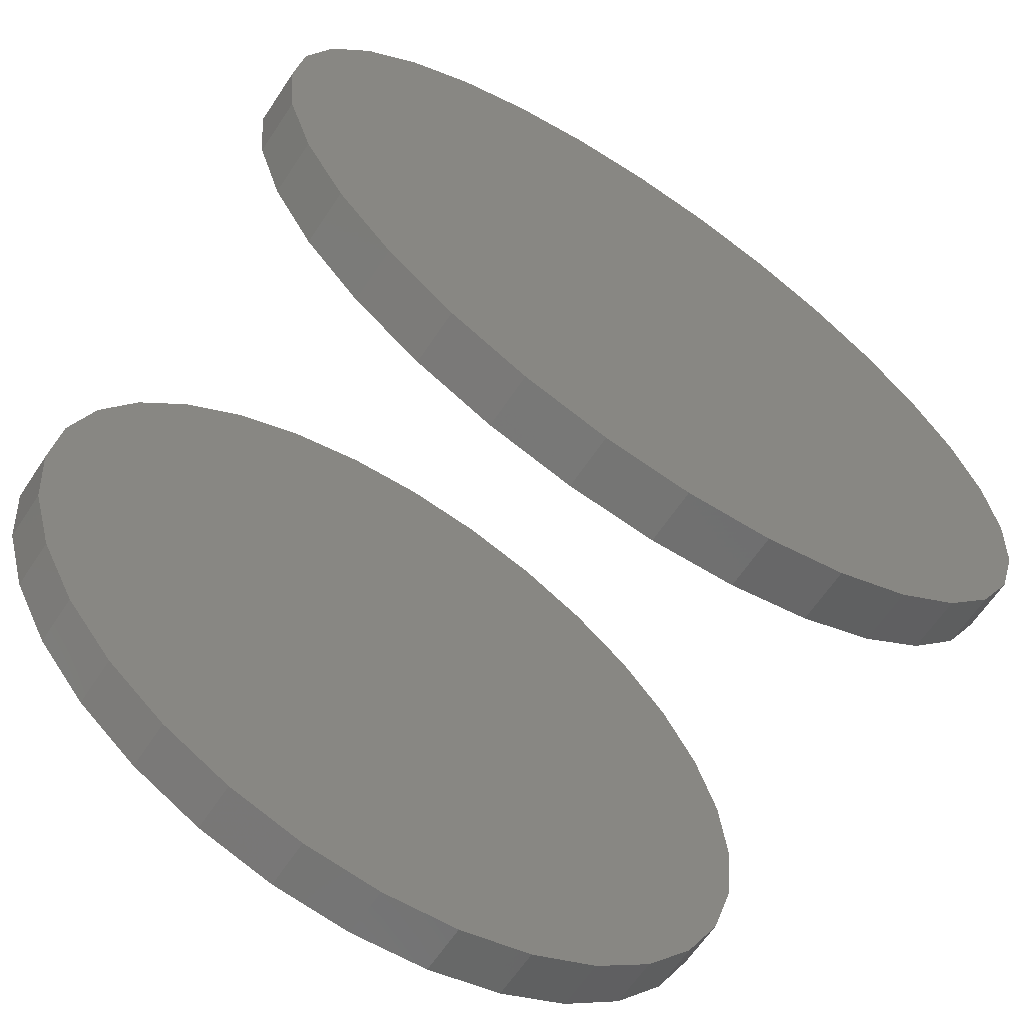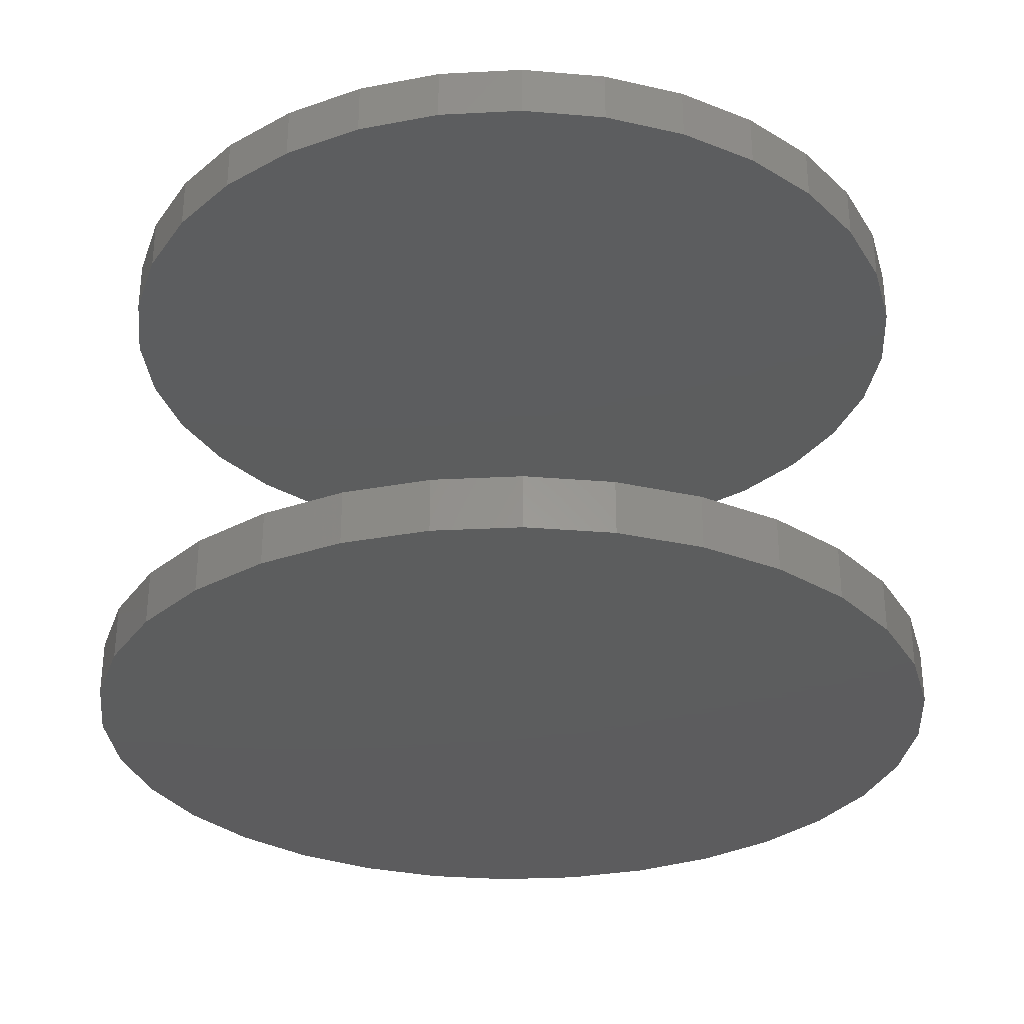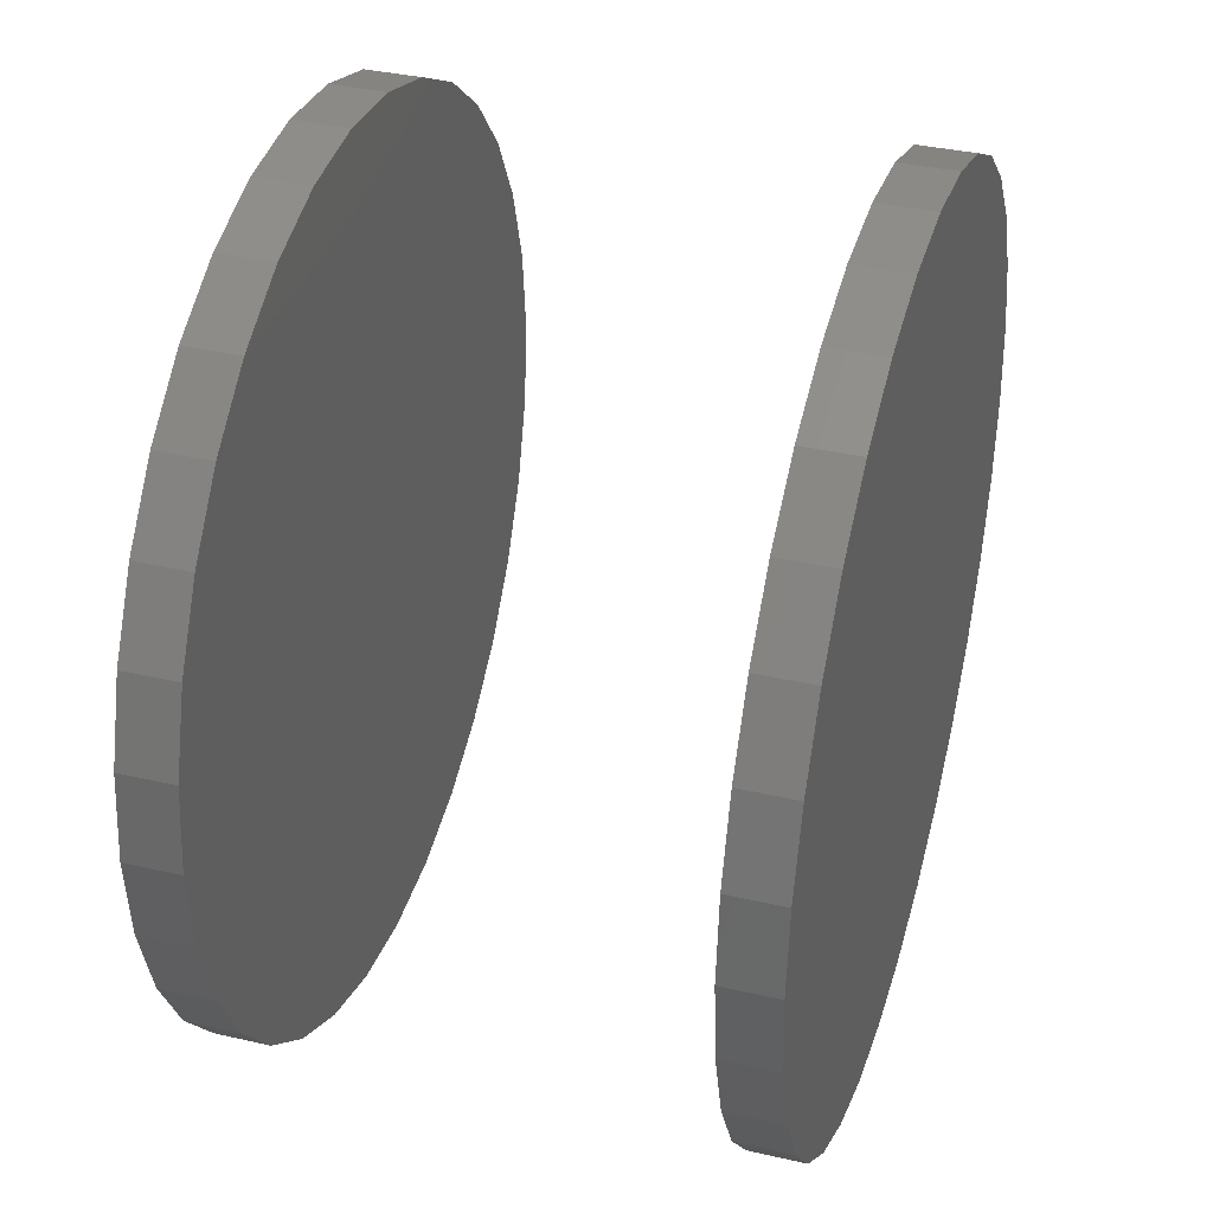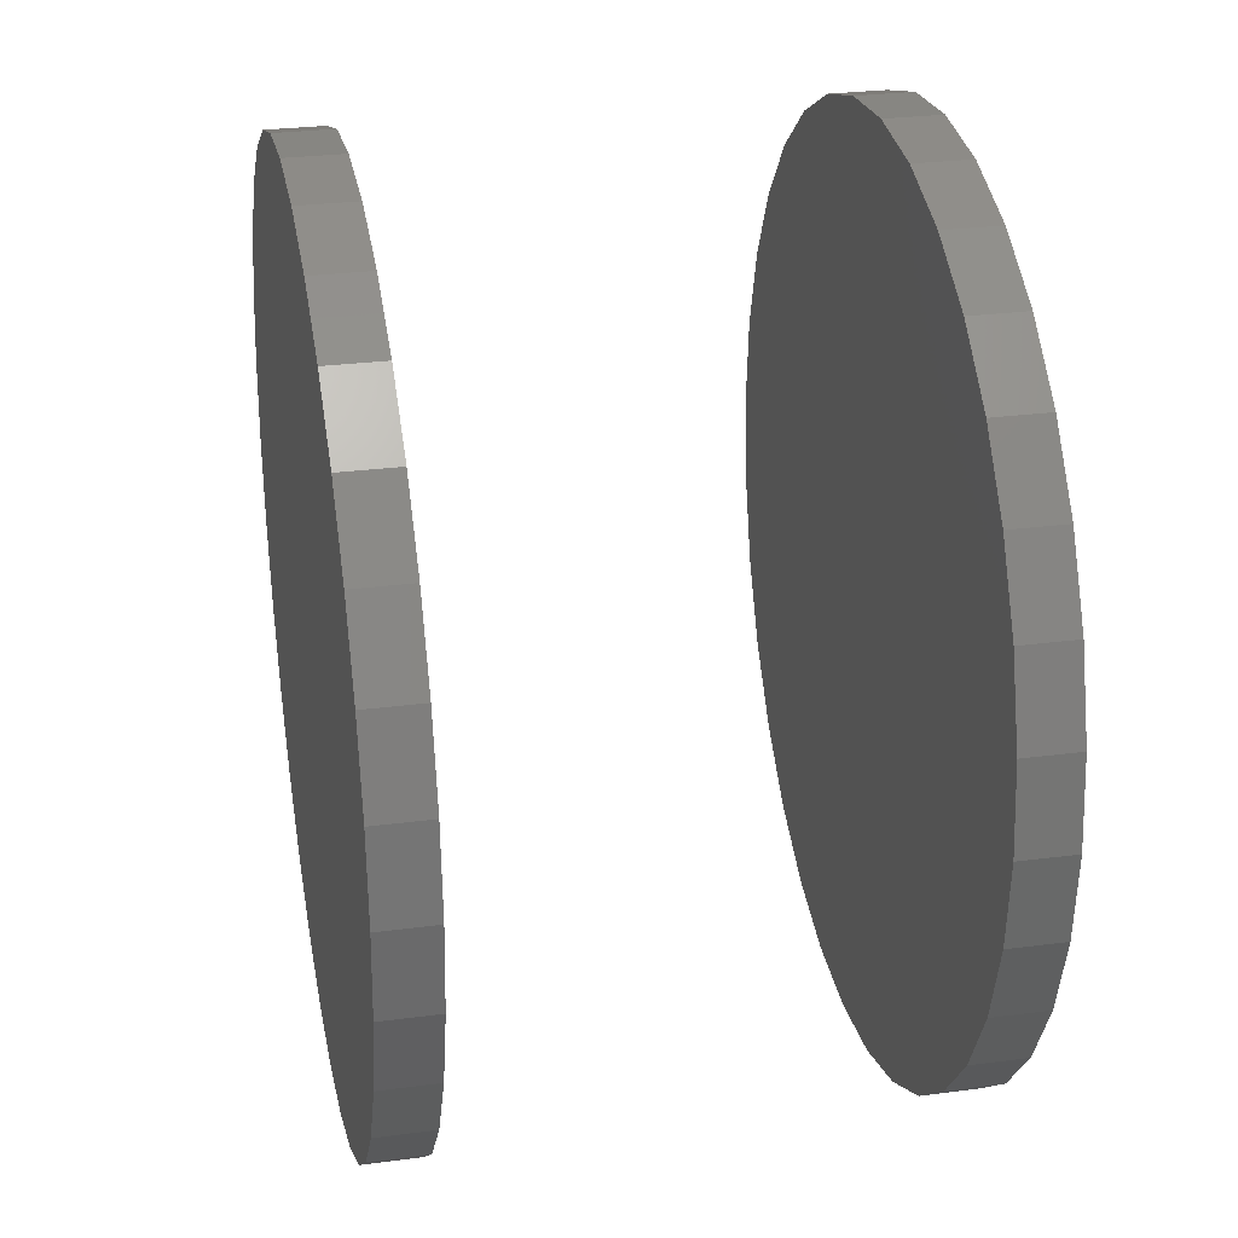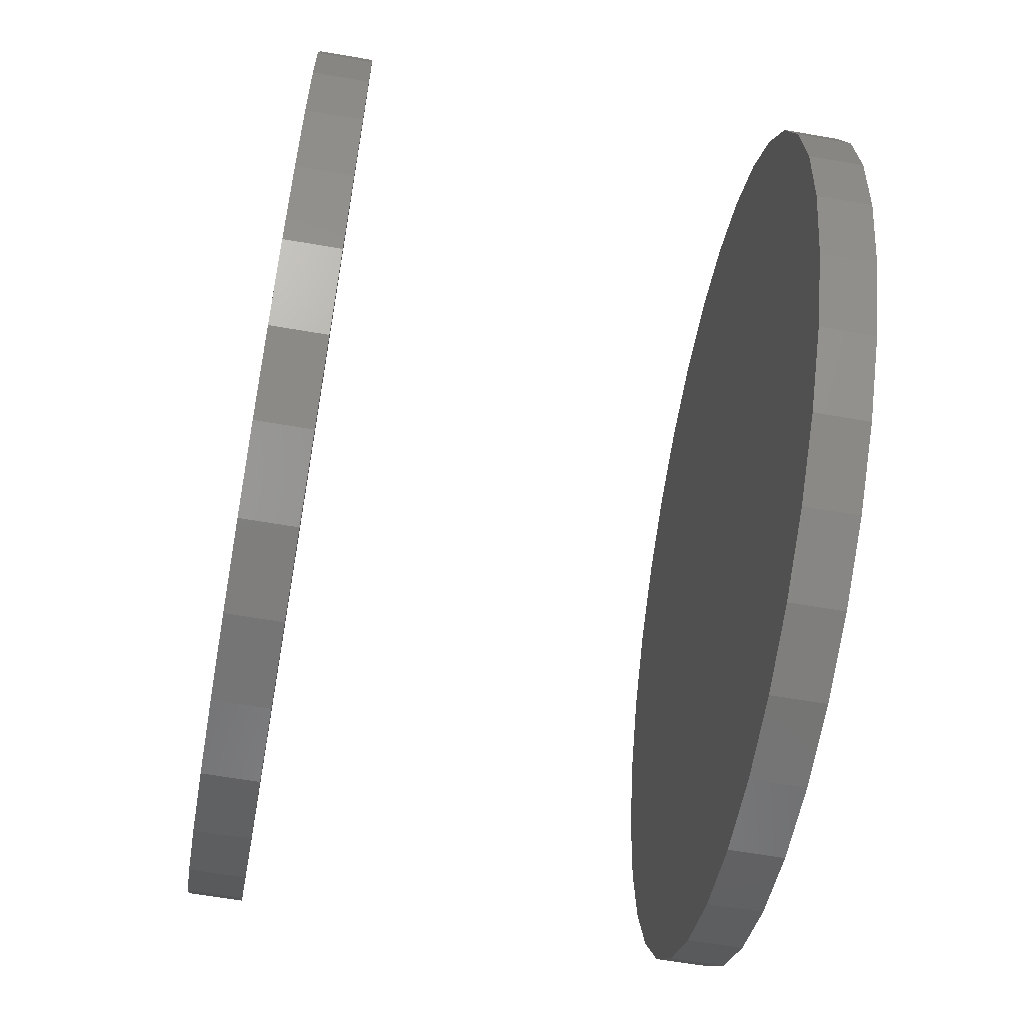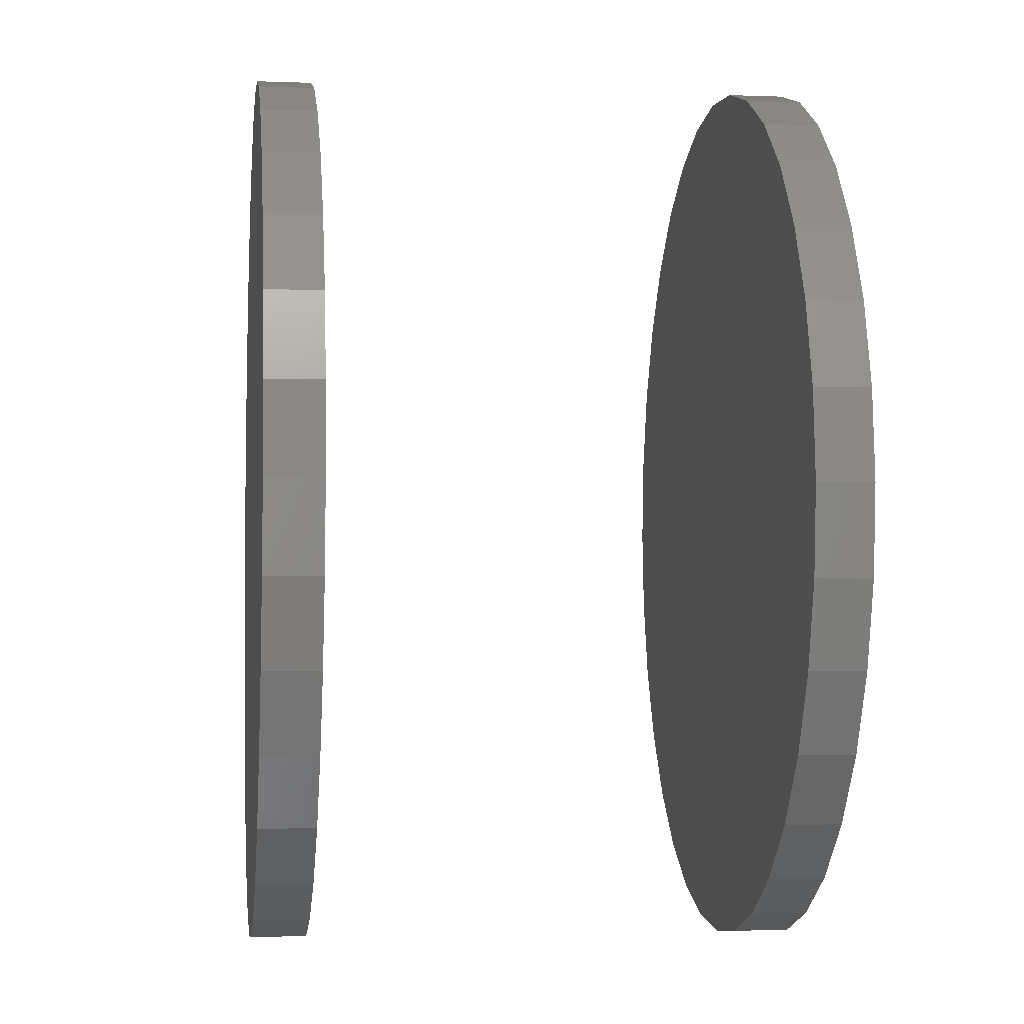
<metadata>
{"format":"stl","ext":"stl","renderer":"f3d","projection":"perspective","resolution":1024,"background":"white","views":[{"elev":-64.7,"azim":-33.8,"up":"+Y"},{"elev":-30.2,"azim":-125.1,"up":"+Z"},{"elev":36.4,"azim":106.7,"up":"+Y"},{"elev":28.2,"azim":-101.2,"up":"+Y"},{"elev":-61.7,"azim":-100.0,"up":"+Y"},{"elev":-3.8,"azim":-97.1,"up":"+Y"}]}
</metadata>
<code>
# stl→obj: 128 verts, 248 faces
v -0.06579 -0.003783 0.07031
v -0.06579 -0.003783 0.07812
v -0.06458 0.008539 0.07031
v -0.06458 0.008539 0.07812
v -0.06098 0.02039 0.07031
v -0.06098 0.02039 0.07812
v -0.05515 0.03131 0.07031
v -0.05515 0.03131 0.07812
v -0.04729 0.04088 0.07031
v -0.04729 0.04088 0.07812
v -0.03772 0.04873 0.07031
v -0.03772 0.04873 0.07812
v -0.0268 0.05457 0.07031
v -0.0268 0.05457 0.07812
v -0.01495 0.05816 0.07031
v -0.01495 0.05816 0.07812
v -0.002632 0.05937 0.07031
v -0.002632 0.05937 0.07812
v 0.00969 0.05816 0.07031
v 0.00969 0.05816 0.07812
v 0.02154 0.05457 0.07031
v 0.02154 0.05457 0.07812
v 0.03246 0.04873 0.07031
v 0.03246 0.04873 0.07812
v 0.04203 0.04088 0.07031
v 0.04203 0.04088 0.07812
v 0.04988 0.03131 0.07031
v 0.04988 0.03131 0.07812
v 0.05572 0.02039 0.07031
v 0.05572 0.02039 0.07812
v 0.05931 0.008539 0.07031
v 0.05931 0.008539 0.07812
v 0.06053 -0.003783 0.07031
v 0.06053 -0.003783 0.07812
v -0.06579 -0.003783 0
v -0.06579 -0.003783 0.007812
v -0.06458 0.008539 0
v -0.06458 0.008539 0.007812
v -0.06098 0.02039 0
v -0.06098 0.02039 0.007812
v -0.05515 0.03131 0
v -0.05515 0.03131 0.007812
v -0.04729 0.04088 0
v -0.04729 0.04088 0.007812
v -0.03772 0.04873 0
v -0.03772 0.04873 0.007812
v -0.0268 0.05457 0
v -0.0268 0.05457 0.007812
v -0.01495 0.05816 0
v -0.01495 0.05816 0.007812
v -0.002632 0.05937 0
v -0.002632 0.05937 0.007812
v 0.00969 0.05816 0
v 0.00969 0.05816 0.007812
v 0.02154 0.05457 0
v 0.02154 0.05457 0.007812
v 0.03246 0.04873 0
v 0.03246 0.04873 0.007812
v 0.04203 0.04088 0
v 0.04203 0.04088 0.007812
v 0.04988 0.03131 0
v 0.04988 0.03131 0.007812
v 0.05572 0.02039 0
v 0.05572 0.02039 0.007812
v 0.05931 0.008539 0
v 0.05931 0.008539 0.007812
v 0.06053 -0.003783 0
v 0.06053 -0.003783 0.007812
v 0.05931 -0.0161 0.07031
v 0.05931 -0.0161 0.07812
v 0.05572 -0.02795 0.07031
v 0.05572 -0.02795 0.07812
v 0.04988 -0.03887 0.07031
v 0.04988 -0.03887 0.07812
v 0.04203 -0.04844 0.07031
v 0.04203 -0.04844 0.07812
v 0.03246 -0.0563 0.07031
v 0.03246 -0.0563 0.07812
v 0.02154 -0.06213 0.07031
v 0.02154 -0.06213 0.07812
v 0.00969 -0.06573 0.07031
v 0.00969 -0.06573 0.07812
v -0.002632 -0.06694 0.07031
v -0.002632 -0.06694 0.07812
v -0.01495 -0.06573 0.07031
v -0.01495 -0.06573 0.07812
v -0.0268 -0.06213 0.07031
v -0.0268 -0.06213 0.07812
v -0.03772 -0.0563 0.07031
v -0.03772 -0.0563 0.07812
v -0.04729 -0.04844 0.07031
v -0.04729 -0.04844 0.07812
v -0.05515 -0.03887 0.07031
v -0.05515 -0.03887 0.07812
v -0.06098 -0.02795 0.07031
v -0.06098 -0.02795 0.07812
v -0.06458 -0.0161 0.07031
v -0.06458 -0.0161 0.07812
v 0.05931 -0.0161 0
v 0.05931 -0.0161 0.007812
v 0.05572 -0.02795 0
v 0.05572 -0.02795 0.007812
v 0.04988 -0.03887 0
v 0.04988 -0.03887 0.007812
v 0.04203 -0.04844 0
v 0.04203 -0.04844 0.007812
v 0.03246 -0.0563 0
v 0.03246 -0.0563 0.007812
v 0.02154 -0.06213 0
v 0.02154 -0.06213 0.007812
v 0.00969 -0.06573 0
v 0.00969 -0.06573 0.007812
v -0.002632 -0.06694 0
v -0.002632 -0.06694 0.007812
v -0.01495 -0.06573 0
v -0.01495 -0.06573 0.007812
v -0.0268 -0.06213 0
v -0.0268 -0.06213 0.007812
v -0.03772 -0.0563 0
v -0.03772 -0.0563 0.007812
v -0.04729 -0.04844 0
v -0.04729 -0.04844 0.007812
v -0.05515 -0.03887 0
v -0.05515 -0.03887 0.007812
v -0.06098 -0.02795 0
v -0.06098 -0.02795 0.007812
v -0.06458 -0.0161 0
v -0.06458 -0.0161 0.007812
f 1 2 3
f 3 2 4
f 3 4 5
f 5 4 6
f 5 6 7
f 7 6 8
f 7 8 9
f 9 8 10
f 9 10 11
f 11 10 12
f 11 12 13
f 13 12 14
f 13 14 15
f 15 14 16
f 15 16 17
f 17 16 18
f 17 18 19
f 19 18 20
f 19 20 21
f 21 20 22
f 21 22 23
f 23 22 24
f 23 24 25
f 25 24 26
f 25 26 27
f 27 26 28
f 27 28 29
f 29 28 30
f 29 30 31
f 31 30 32
f 31 32 33
f 33 32 34
f 35 36 37
f 37 36 38
f 37 38 39
f 39 38 40
f 39 40 41
f 41 40 42
f 41 42 43
f 43 42 44
f 43 44 45
f 45 44 46
f 45 46 47
f 47 46 48
f 47 48 49
f 49 48 50
f 49 50 51
f 51 50 52
f 51 52 53
f 53 52 54
f 53 54 55
f 55 54 56
f 55 56 57
f 57 56 58
f 57 58 59
f 59 58 60
f 59 60 61
f 61 60 62
f 61 62 63
f 63 62 64
f 63 64 65
f 65 64 66
f 65 66 67
f 67 66 68
f 33 34 69
f 69 34 70
f 69 70 71
f 71 70 72
f 71 72 73
f 73 72 74
f 73 74 75
f 75 74 76
f 75 76 77
f 77 76 78
f 77 78 79
f 79 78 80
f 79 80 81
f 81 80 82
f 81 82 83
f 83 82 84
f 83 84 85
f 85 84 86
f 85 86 87
f 87 86 88
f 87 88 89
f 89 88 90
f 89 90 91
f 91 90 92
f 91 92 93
f 93 92 94
f 93 94 95
f 95 94 96
f 95 96 97
f 97 96 98
f 97 98 1
f 1 98 2
f 67 68 99
f 99 68 100
f 99 100 101
f 101 100 102
f 101 102 103
f 103 102 104
f 103 104 105
f 105 104 106
f 105 106 107
f 107 106 108
f 107 108 109
f 109 108 110
f 109 110 111
f 111 110 112
f 111 112 113
f 113 112 114
f 113 114 115
f 115 114 116
f 115 116 117
f 117 116 118
f 117 118 119
f 119 118 120
f 119 120 121
f 121 120 122
f 121 122 123
f 123 122 124
f 123 124 125
f 125 124 126
f 125 126 127
f 127 126 128
f 127 128 35
f 35 128 36
f 50 54 52
f 54 50 48
f 54 48 56
f 56 48 46
f 56 46 58
f 58 46 44
f 58 44 60
f 60 44 42
f 60 42 62
f 104 122 106
f 106 122 120
f 106 120 108
f 108 120 118
f 108 118 110
f 110 118 116
f 110 116 112
f 112 116 114
f 62 42 64
f 64 42 40
f 64 40 66
f 66 40 38
f 66 38 68
f 68 38 36
f 68 36 100
f 100 36 128
f 100 128 102
f 102 128 126
f 102 126 104
f 104 126 124
f 104 124 122
f 17 19 15
f 13 15 19
f 21 13 19
f 11 13 21
f 23 11 21
f 9 11 23
f 25 9 23
f 7 9 25
f 27 7 25
f 75 91 73
f 89 91 75
f 77 89 75
f 87 89 77
f 79 87 77
f 85 87 79
f 81 85 79
f 83 85 81
f 91 93 73
f 73 93 95
f 73 95 71
f 71 95 97
f 71 97 69
f 69 97 1
f 69 1 33
f 33 1 3
f 33 3 31
f 31 3 5
f 31 5 29
f 29 5 7
f 29 7 27
f 16 20 18
f 20 16 14
f 20 14 22
f 22 14 12
f 22 12 24
f 24 12 10
f 24 10 26
f 26 10 8
f 26 8 28
f 74 92 76
f 76 92 90
f 76 90 78
f 78 90 88
f 78 88 80
f 80 88 86
f 80 86 82
f 82 86 84
f 28 8 30
f 30 8 6
f 30 6 32
f 32 6 4
f 32 4 34
f 34 4 2
f 34 2 70
f 70 2 98
f 70 98 72
f 72 98 96
f 72 96 74
f 74 96 94
f 74 94 92
f 51 53 49
f 47 49 53
f 55 47 53
f 45 47 55
f 57 45 55
f 43 45 57
f 59 43 57
f 41 43 59
f 61 41 59
f 105 121 103
f 119 121 105
f 107 119 105
f 117 119 107
f 109 117 107
f 115 117 109
f 111 115 109
f 113 115 111
f 121 123 103
f 103 123 125
f 103 125 101
f 101 125 127
f 101 127 99
f 99 127 35
f 99 35 67
f 67 35 37
f 67 37 65
f 65 37 39
f 65 39 63
f 63 39 41
f 63 41 61

</code>
